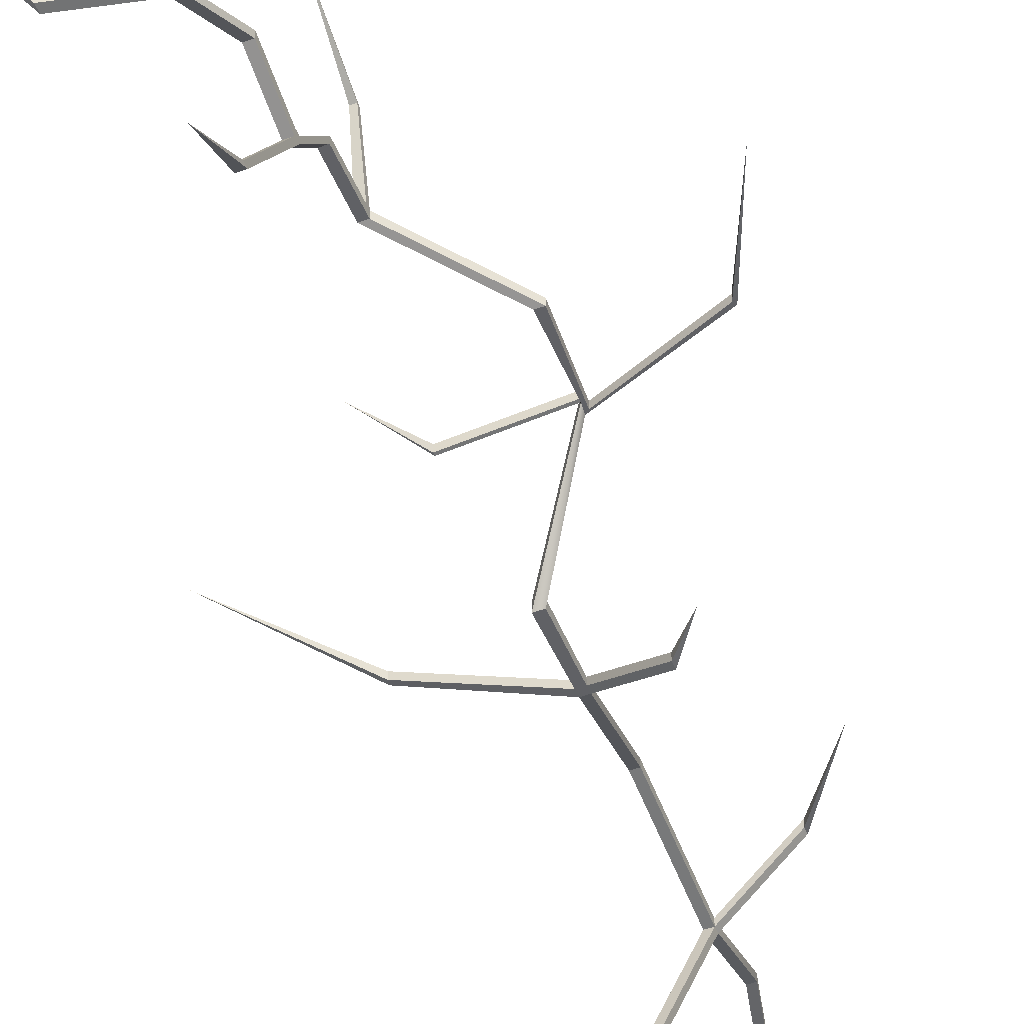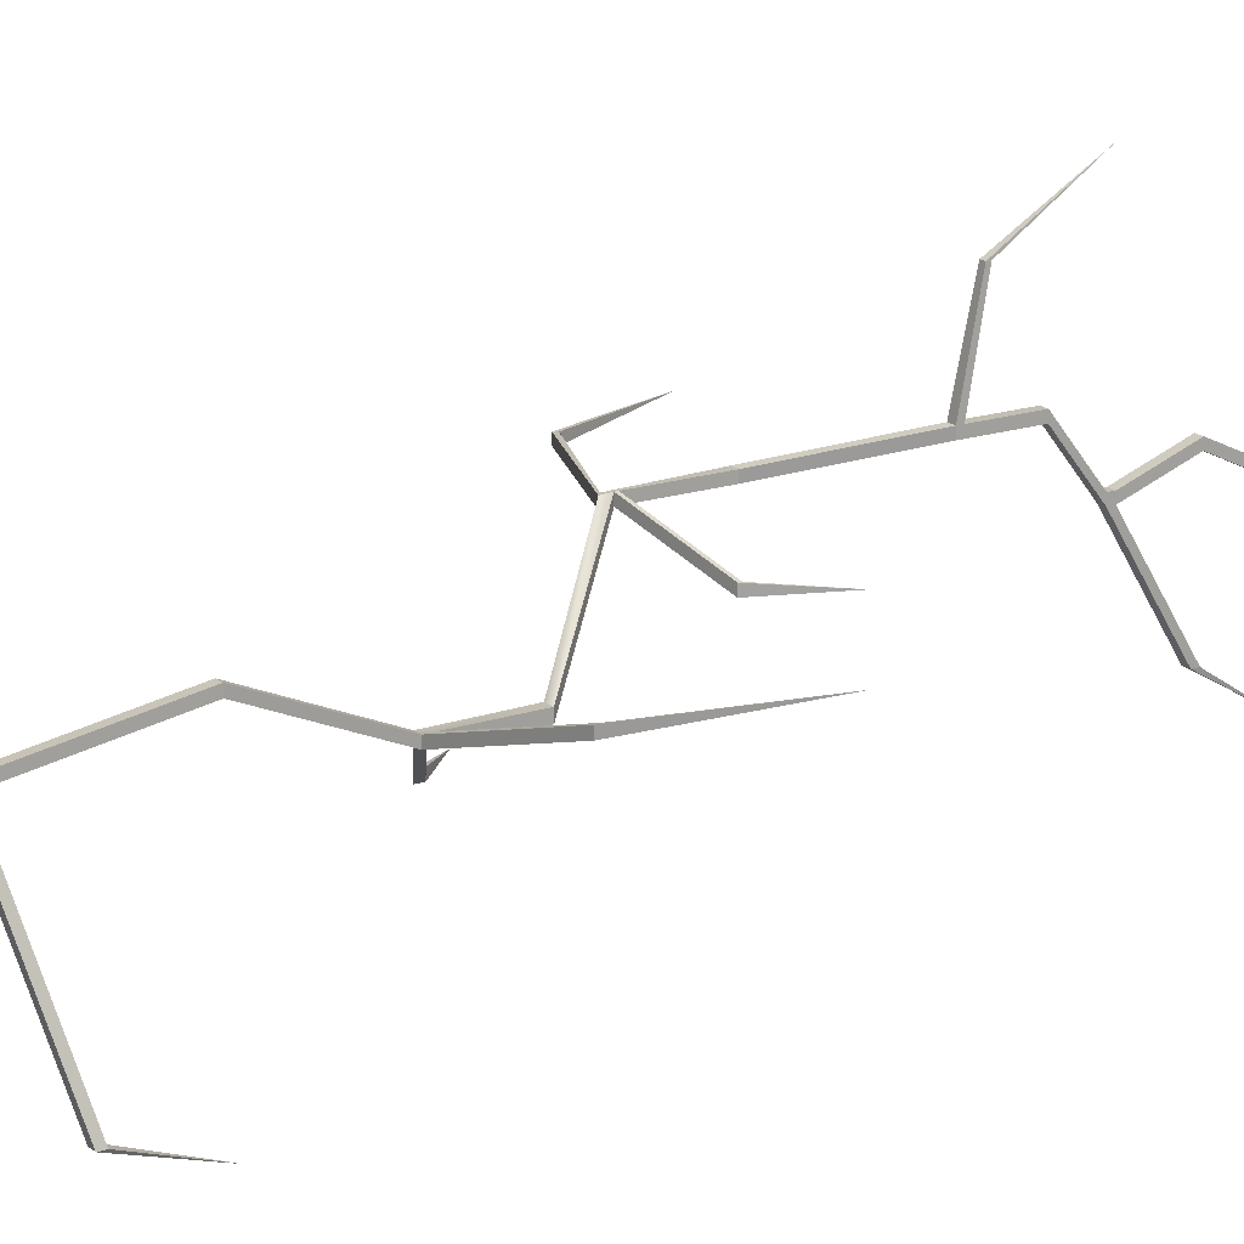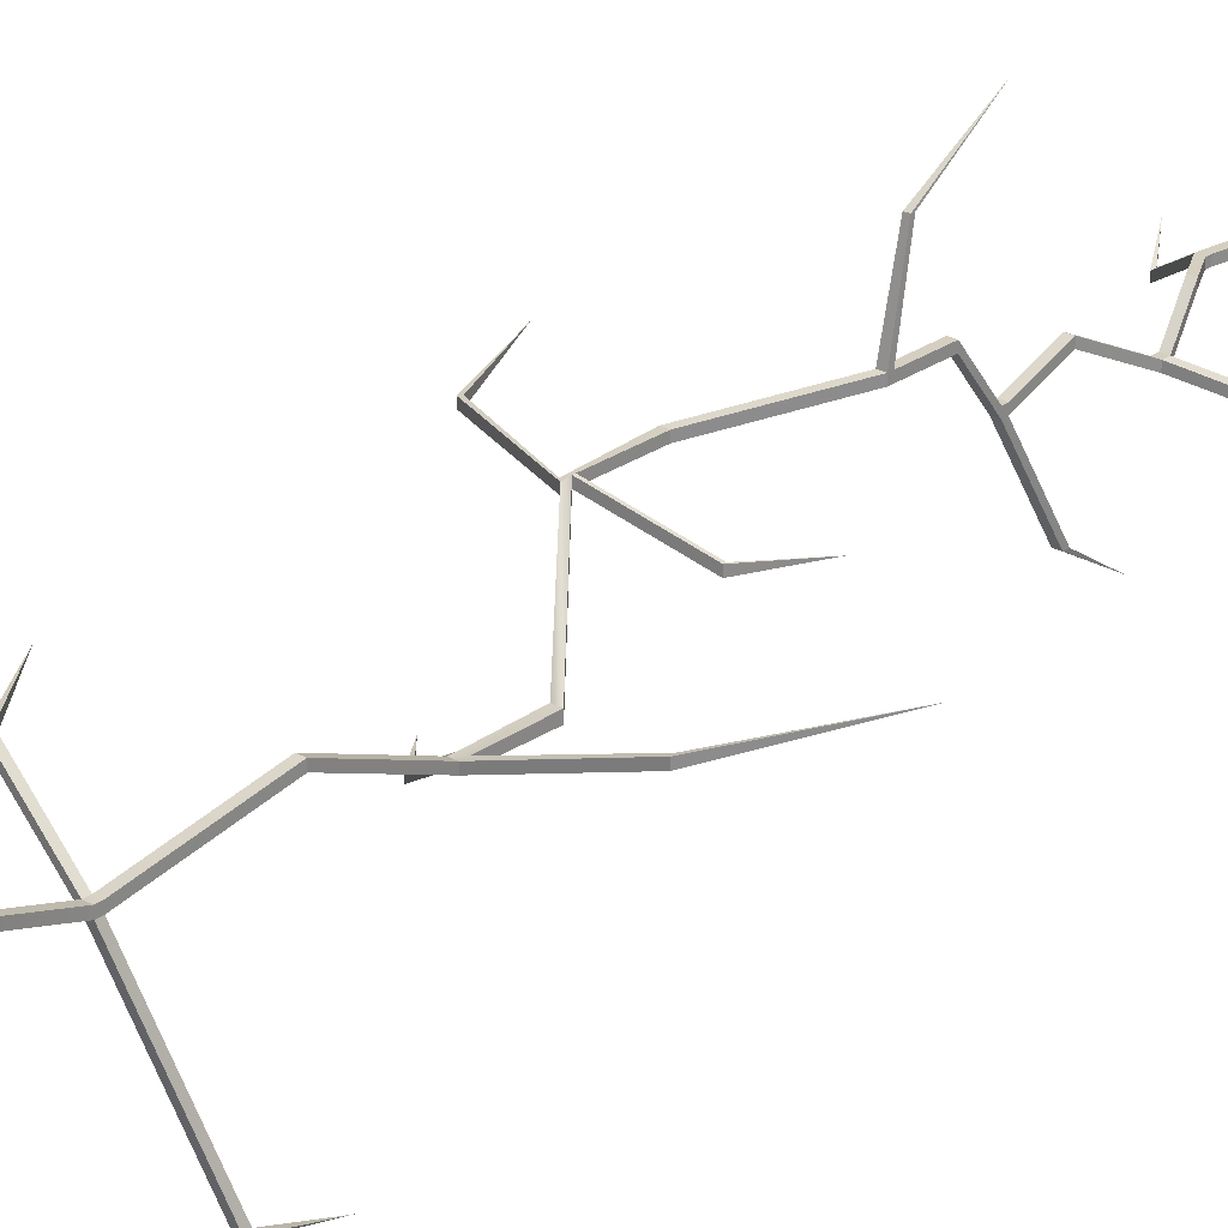
<metadata>
{"format":"obj","ext":"obj","renderer":"f3d","projection":"perspective","resolution":1024,"background":"white","views":[{"elev":-49.4,"azim":22.2,"up":"+Z"},{"elev":17.5,"azim":-123.0,"up":"+Z"},{"elev":25.9,"azim":-138.2,"up":"+Z"}]}
</metadata>
<code>
o Lightning3
g Lightning_mesh
v -0.2 0.1553 -6.104e-05
v 0 0.1553 -6.104e-05
v -0.1 -0.8447 -0.1
v -0.2 0.1553 -0.2001
v 0 0.1553 -0.2001
v 1.753 1.886 -0.9142
v 2.4 0.9065 -0.5381
v 1.753 1.886 -1.114
v 1.753 2.043 -1.114
v 1.753 2.043 -0.9142
v -2.211 3.989 -1.411
v -3.038 2.794 -0.877
v -2.211 3.989 -1.211
v -2.211 4.189 -1.211
v -2.211 4.189 -1.411
v 0 6.367 -3.243
v -0.1 4.888 -4.214
v -0.2 6.367 -3.243
v -0.2 6.528 -3.243
v 0 6.528 -3.243
v -0.1687 9.999 2.873
v -0.1 7.987 4.165
v -0.03137 9.999 2.873
v -0.03137 10.09 2.873
v -0.1687 10.09 2.873
v 4.669 13.52 -6.104e-05
v 5.893 10.86 -0.1
v 4.669 13.52 -0.2
v 4.725 13.59 -0.2
v 4.725 13.59 6.104e-05
v -2.679 17.58 -1.488
v -5.161 15.39 -0.5765
v -2.679 17.58 -1.288
v -2.697 17.7 -1.288
v -2.697 17.7 -1.488
v -1.193 23.69 -5.851
v -1.103 21.73 -6.603
v -1.393 23.69 -5.851
v -1.393 23.86 -5.851
v -1.193 23.86 -5.851
v 1.913 14.64 -6.104e-05
v 1.814 14.73 -6.104e-05
v 1.849 14.47 -6.104e-05
v 1.849 14.39 -6.104e-05
v 2.049 12.52 -6.104e-05
v 1.849 12.52 -6.104e-05
v -1.135 31.46 -1.211
v -0.9355 31.46 -1.011
v -1.135 31.46 -1.011
v -0.9355 31.46 -1.211
v 0.1692 2.765 -6.104e-05
v 0.3692 2.765 -6.104e-05
v 0.1692 2.922 -6.104e-05
v 0.3692 2.922 -6.104e-05
v -0.2 3.612 0
v 0 3.612 0
v 0.3692 2.765 -0.2001
v 0.1692 2.765 -0.2001
v 0.3692 2.922 -0.2001
v 0.1692 2.922 -0.2001
v 0 3.612 -0.2
v -0.2 3.612 -0.2
v -0.5697 4.697 -0.7467
v -0.3697 4.697 -0.7467
v -0.3697 4.697 -0.9467
v -0.5697 4.697 -0.9467
v -0.5697 4.896 -0.7467
v -0.3697 4.896 -0.7467
v -0.3697 4.896 -0.9467
v -0.5697 4.896 -0.9467
v -0.2 6.435 0
v 0 6.435 0
v 0 6.435 -0.2
v -0.2 6.435 -0.2
v -0.2 7.889 -0.5206
v 0 7.889 -0.5206
v 0 7.889 -0.7206
v 0 8.05 -0.5206
v 0 8.05 -0.7206
v 0 9.047 0.7663
v 0 9.047 0.5662
v 0 10.4 0.7663
v 0 10.4 0.5662
v 0 10.54 0.7663
v 0 10.54 0.5662
v -0.2 7.889 -0.7206
v -0.2 8.05 -0.7206
v -0.2 8.05 -0.5206
v -0.2 9.047 0.5662
v -0.2 9.047 0.7663
v -0.2 10.4 0.5662
v -0.2 10.4 0.7663
v -0.2 10.54 0.5662
v -0.2 10.54 0.7663
v 2.049 12.52 -0.2
v 1.849 12.52 -0.2
v 1.913 14.64 -0.2
v 1.849 14.39 -0.2
v 1.814 14.73 -0.2
v 1.849 14.47 -0.2
v 0.2415 16.41 -2.114
v 0.4754 16.41 -2.114
v 0.4754 16.41 -2.348
v 0.2415 16.41 -2.348
v 0.2584 18.15 -2.131
v 0.4584 18.15 -2.131
v 0.4584 18.15 -2.331
v 0.2584 18.15 -2.331
v 0.2584 18.33 -2.131
v 0.4584 18.33 -2.131
v 0.4584 18.33 -2.331
v 0.2584 18.33 -2.331
v -0.01492 21.25 -0.8591
v 0.1851 21.25 -0.8591
v 0.1851 21.25 -1.059
v -0.01492 21.25 -1.059
v -0.01492 24.61 -1.412
v 0.1851 24.61 -1.412
v -0.01492 24.78 -1.412
v 0.1851 24.78 -1.412
v 0.1851 24.61 -1.612
v -0.01492 24.61 -1.612
v -0.01492 24.78 -1.612
v 0.1851 24.78 -1.612
v -0.01492 26.72 -0.8122
v 0.1851 26.72 -0.8122
v -0.01492 26.72 -1.012
v 0.1851 26.72 -1.012
v -0.3979 13.99 -0.7106
v -0.3979 13.99 -0.9105
v -0.3979 14.06 -0.9105
v -0.3979 14.06 -0.7106
v -1.279 12.65 -0.8106
v 2.234 17.1 -3.559
v 2.234 17.1 -3.359
v 2.234 17.29 -3.359
v 2.234 17.29 -3.559
v 2.96 16.28 -3.458
v 1.877 24.51 -0.0321
v 1.877 24.51 0.168
v 1.877 24.68 0.168
v 1.877 24.68 -0.0321
v 3.319 22.56 0.06793
f 3 2 1
f 3 1 4
f 3 4 5
f 3 5 2
f 8 7 6
f 9 7 8
f 6 7 10
f 10 7 9
f 13 12 11
f 14 12 13
f 11 12 15
f 15 12 14
f 18 17 16
f 19 17 18
f 16 17 20
f 20 17 19
f 23 22 21
f 24 22 23
f 21 22 25
f 25 22 24
f 28 27 26
f 29 27 28
f 30 27 29
f 33 32 31
f 34 32 33
f 31 32 35
f 35 32 34
f 38 37 36
f 39 37 38
f 36 37 40
f 40 37 39
f 26 27 30
f 133 130 129
f 133 131 130
f 133 132 131
f 133 129 132
f 138 135 134
f 138 136 135
f 138 137 136
f 138 134 137
f 143 140 139
f 143 141 140
f 143 142 141
f 143 139 142
f 41 26 30
f 30 42 41
f 41 42 43
f 43 44 41
f 45 41 44
f 44 46 45
f 47 49 48
f 48 50 47
f 51 1 2
f 2 52 51
f 53 51 52
f 52 54 53
f 55 53 54
f 54 56 55
f 52 2 5
f 5 57 52
f 58 4 1
f 1 51 58
f 57 5 4
f 4 58 57
f 59 57 58
f 58 60 59
f 61 59 60
f 60 62 61
f 60 58 51
f 51 53 60
f 6 52 57
f 57 8 6
f 8 57 59
f 59 9 8
f 10 54 52
f 52 6 10
f 9 59 54
f 54 10 9
f 56 54 59
f 59 61 56
f 62 60 53
f 53 55 62
f 63 55 56
f 56 64 63
f 64 56 61
f 61 65 64
f 66 62 55
f 55 63 66
f 65 61 62
f 62 66 65
f 67 63 64
f 64 68 67
f 68 64 65
f 65 69 68
f 69 65 66
f 66 70 69
f 71 67 68
f 68 72 71
f 72 68 69
f 69 73 72
f 74 70 67
f 67 71 74
f 73 69 70
f 70 74 73
f 75 71 72
f 72 76 75
f 76 72 73
f 73 77 76
f 78 76 77
f 77 79 78
f 80 78 79
f 79 81 80
f 20 79 77
f 77 16 20
f 82 80 81
f 81 83 82
f 84 82 83
f 83 85 84
f 23 82 84
f 84 24 23
f 86 74 71
f 71 75 86
f 87 86 75
f 75 88 87
f 18 86 87
f 87 19 18
f 89 87 88
f 88 90 89
f 91 89 90
f 90 92 91
f 93 91 92
f 92 94 93
f 77 73 74
f 74 86 77
f 88 75 76
f 76 78 88
f 11 66 63
f 63 13 11
f 13 63 67
f 67 14 13
f 15 70 66
f 66 11 15
f 14 67 70
f 70 15 14
f 16 77 86
f 86 18 16
f 19 87 79
f 79 20 19
f 90 88 78
f 78 80 90
f 81 79 87
f 87 89 81
f 92 90 80
f 80 82 92
f 83 81 89
f 89 91 83
f 85 83 91
f 91 93 85
f 21 92 82
f 82 23 21
f 25 94 92
f 92 21 25
f 24 84 94
f 94 25 24
f 46 94 84
f 84 45 46
f 45 84 85
f 85 95 45
f 96 93 94
f 94 46 96
f 95 85 93
f 93 96 95
f 41 45 95
f 95 97 41
f 98 96 46
f 46 44 98
f 97 95 96
f 96 98 97
f 99 97 98
f 98 100 99
f 28 97 99
f 99 29 28
f 26 41 97
f 97 28 26
f 29 99 42
f 42 30 29
f 101 43 42
f 42 102 101
f 102 42 99
f 99 103 102
f 104 100 43
f 43 101 104
f 103 99 100
f 100 104 103
f 105 101 102
f 102 106 105
f 106 102 103
f 103 107 106
f 108 104 101
f 101 105 108
f 107 103 104
f 104 108 107
f 109 105 106
f 106 110 109
f 111 107 108
f 108 112 111
f 31 108 105
f 105 33 31
f 33 105 109
f 109 34 33
f 35 112 108
f 108 31 35
f 34 109 112
f 112 35 34
f 113 109 110
f 110 114 113
f 114 110 111
f 111 115 114
f 116 112 109
f 109 113 116
f 115 111 112
f 112 116 115
f 117 113 114
f 114 118 117
f 119 117 118
f 118 120 119
f 118 114 115
f 115 121 118
f 122 116 113
f 113 117 122
f 123 122 117
f 117 119 123
f 121 115 116
f 116 122 121
f 36 121 122
f 122 38 36
f 38 122 123
f 123 39 38
f 40 124 121
f 121 36 40
f 39 123 124
f 124 40 39
f 125 119 120
f 120 126 125
f 127 123 119
f 119 125 127
f 47 127 125
f 125 49 47
f 128 124 123
f 123 127 128
f 126 120 124
f 124 128 126
f 48 126 128
f 128 50 48
f 49 125 126
f 126 48 49
f 50 128 127
f 127 47 50
f 130 98 44
f 44 129 130
f 131 100 98
f 98 130 131
f 132 43 100
f 100 131 132
f 129 44 43
f 43 132 129
f 135 106 107
f 107 134 135
f 136 110 106
f 106 135 136
f 137 111 110
f 110 136 137
f 134 107 111
f 111 137 134
f 140 118 121
f 121 139 140
f 141 120 118
f 118 140 141
f 142 124 120
f 120 141 142
f 139 121 124
f 124 142 139

</code>
